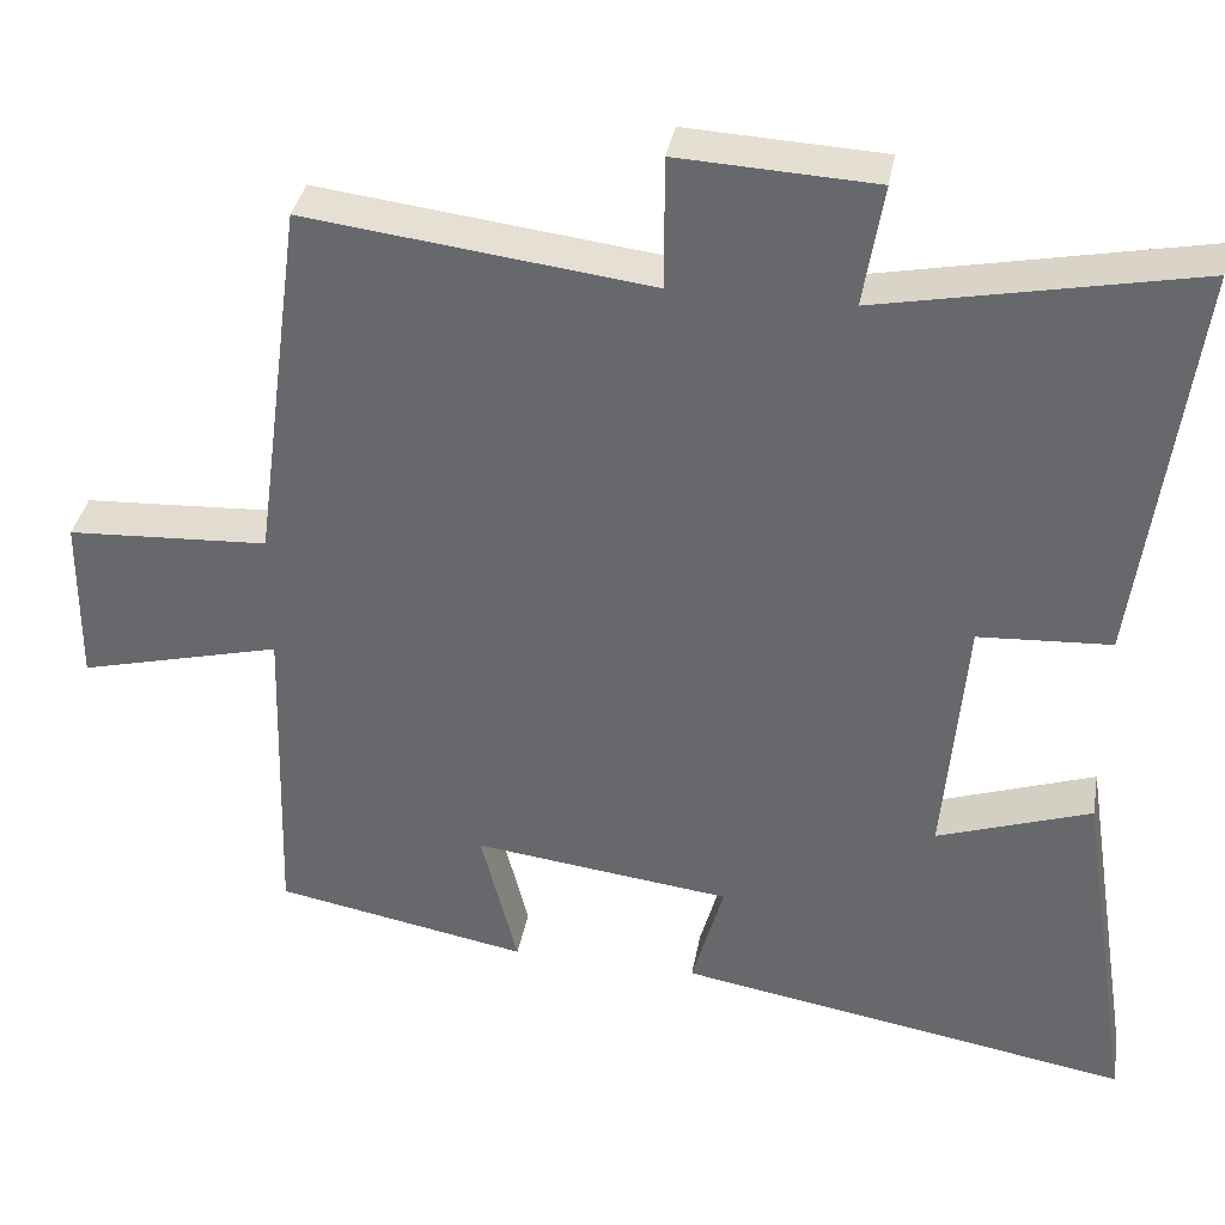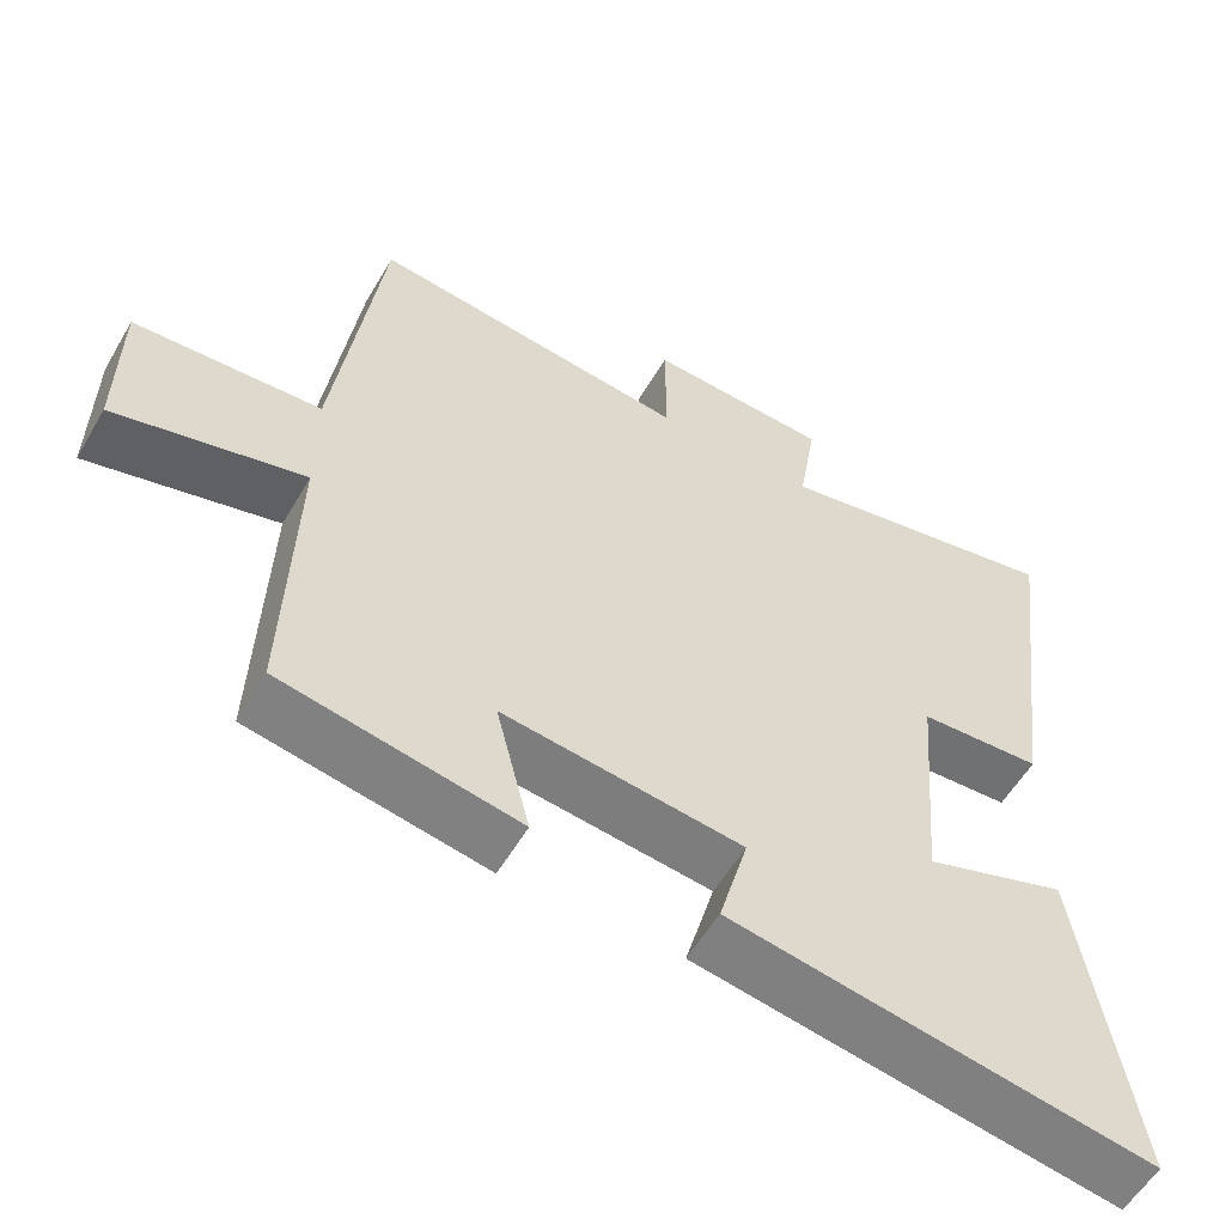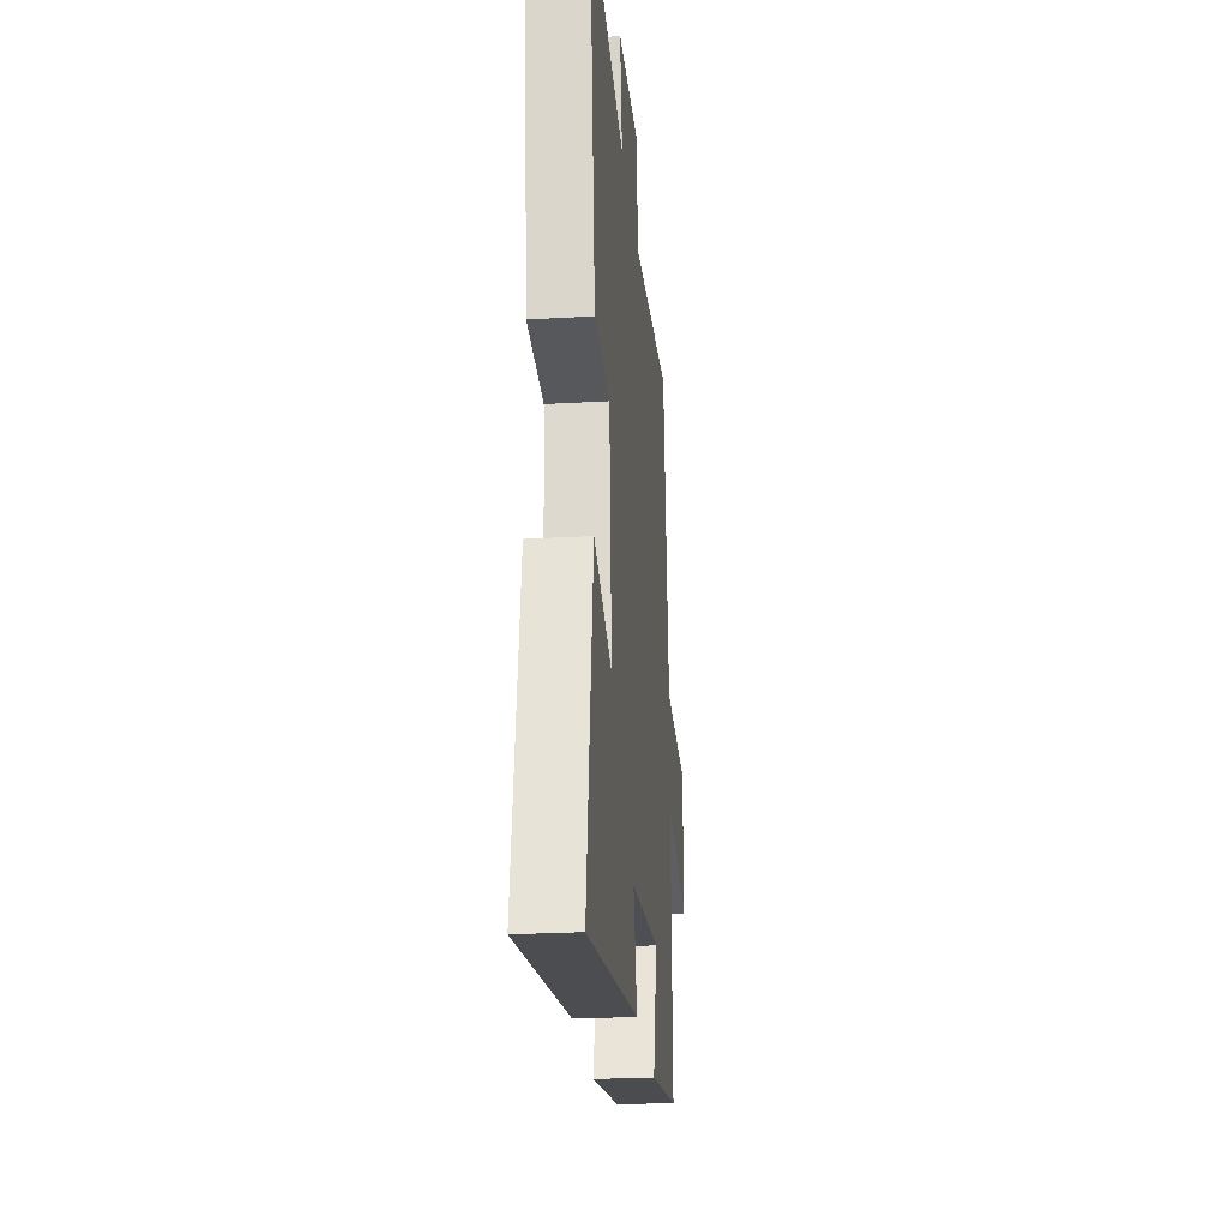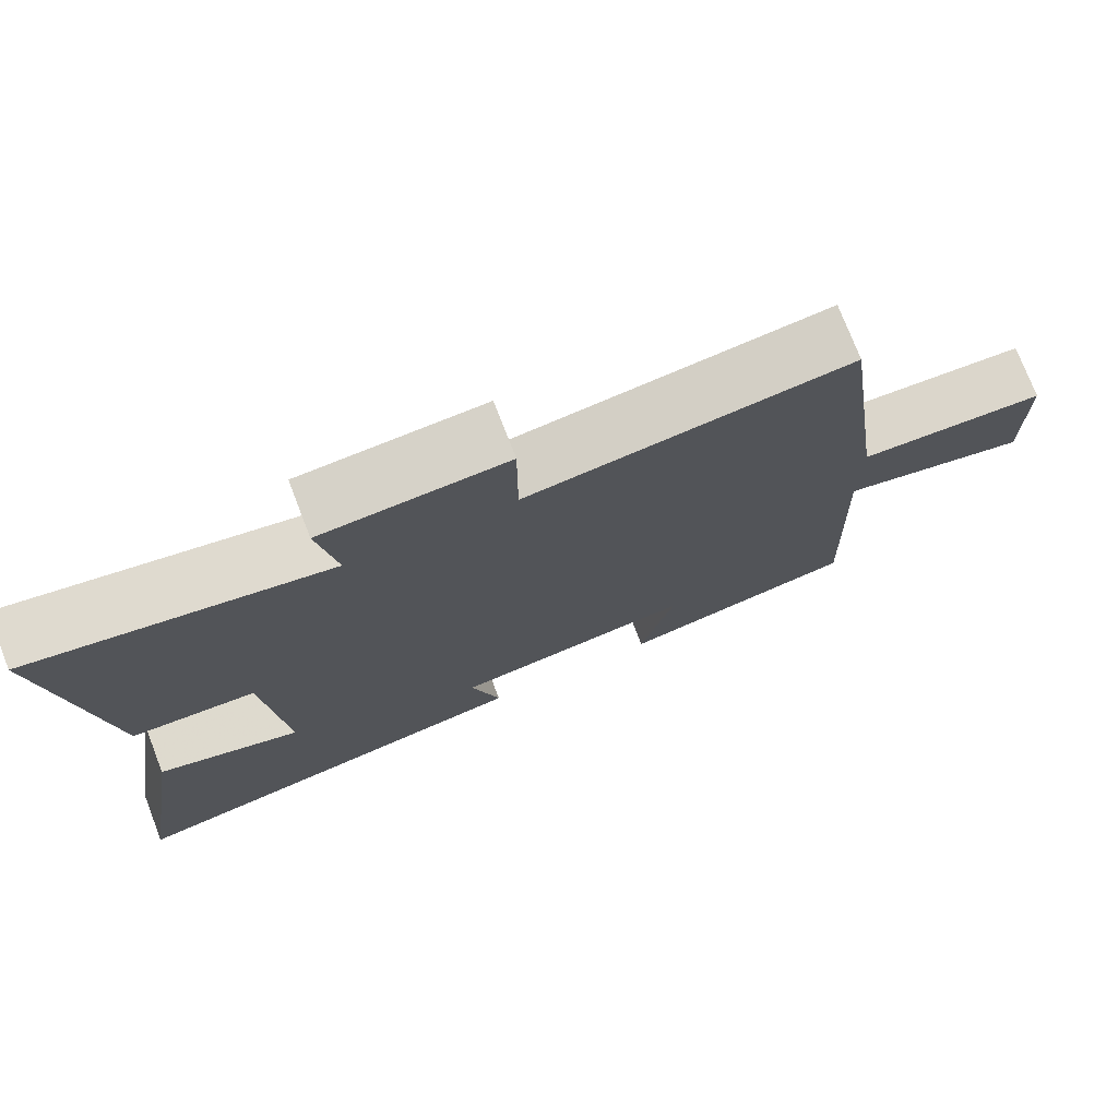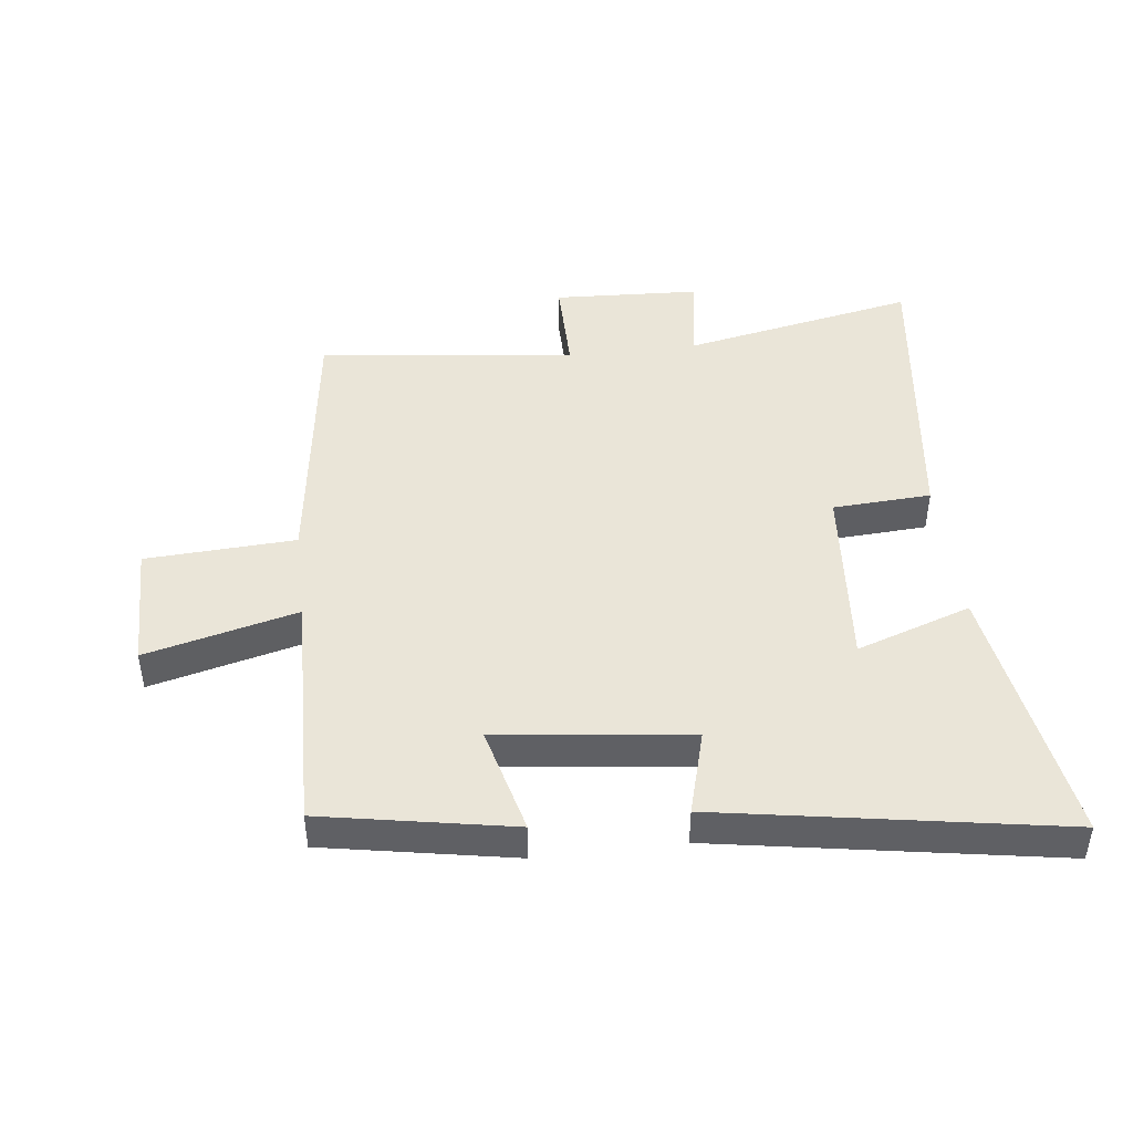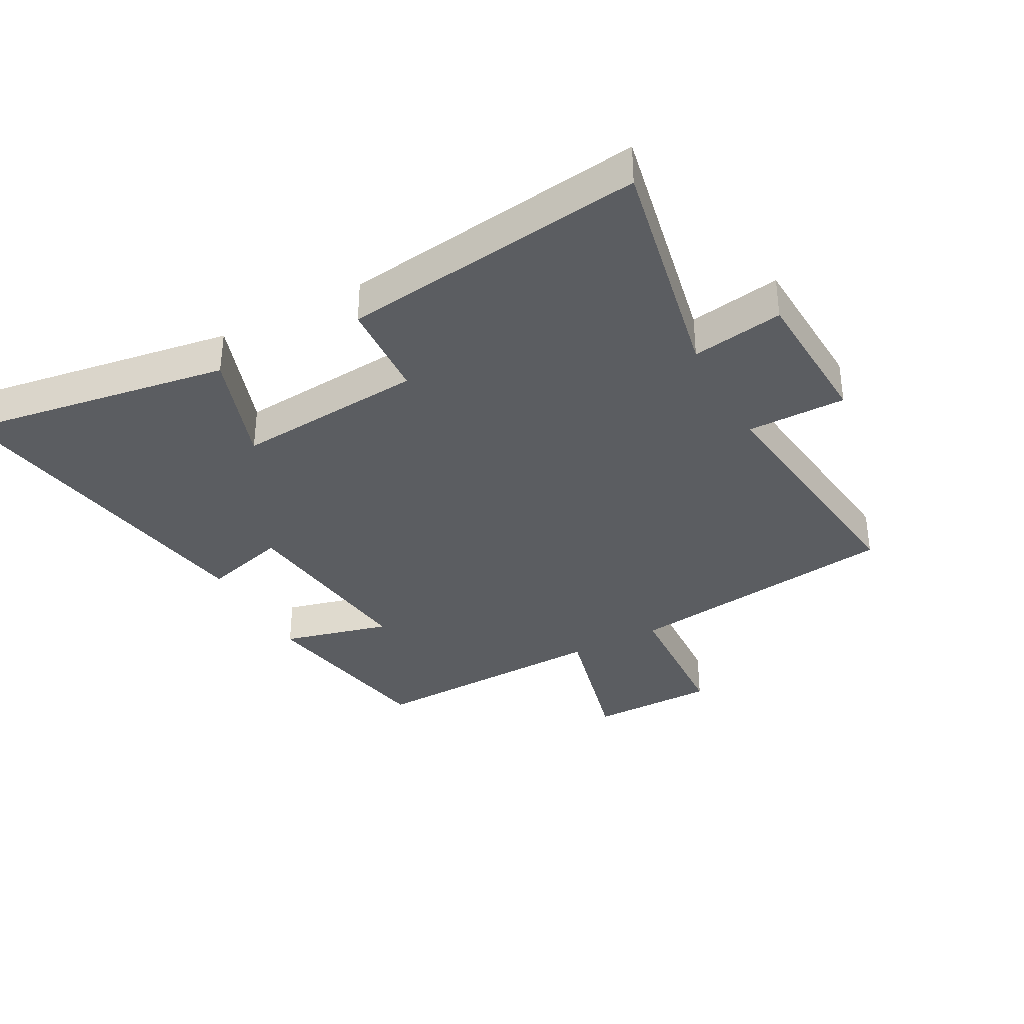
<metadata>
{"format":"obj","ext":"obj","renderer":"f3d","projection":"perspective","resolution":1024,"background":"white","views":[{"elev":36.1,"azim":-169.9,"up":"+Z"},{"elev":-56.5,"azim":150.0,"up":"+Z"},{"elev":-25.4,"azim":-84.7,"up":"+Z"},{"elev":75.1,"azim":-21.2,"up":"+Z"},{"elev":45.0,"azim":173.1,"up":"+Y"},{"elev":-35.6,"azim":-61.7,"up":"+Y"}]}
</metadata>
<code>
v -0.564 0.07 0.575
v -0.186 0.07 0.5
v -0.21 0.07 0.647
v 0.026 0.07 0.659
v 0.026 0.07 0.5
v 0.44 0.07 0.551
v 0.5 0.07 0.106
v 0.742 0.07 0.093
v 0.744 0.07 -0.111
v 0.5 0.07 -0.05
v 0.512 0.07 -0.443
v 0.207 0.07 -0.5
v 0.251 0.07 -0.326
v -0.059 0.07 -0.364
v -0.021 0.07 -0.5
v -0.567 0.07 -0.594
v -0.5 0.07 -0.163
v -0.315 0.07 -0.226
v -0.341 0.07 0.078
v -0.5 0.07 0.087
v -0.564 0 0.575
v -0.186 0 0.5
v -0.21 0 0.647
v 0.026 0 0.659
v 0.026 0 0.5
v 0.44 0 0.551
v 0.5 0 0.106
v 0.742 0 0.093
v 0.744 0 -0.111
v 0.5 0 -0.05
v 0.512 0 -0.443
v 0.207 0 -0.5
v 0.251 0 -0.326
v -0.059 0 -0.364
v -0.021 0 -0.5
v -0.567 0 -0.594
v -0.5 0 -0.163
v -0.315 0 -0.226
v -0.341 0 0.078
v -0.5 0 0.087
f 19 20 1 2
f 18 19 2
f 15 16 17 18
f 14 15 18
f 13 14 18 2
f 10 11 12 13
f 10 13 2 3
f 7 8 9 10
f 5 6 7 10
f 5 10 3
f 3 4 5
f 22 21 40 39
f 22 39 38
f 38 37 36 35
f 38 35 34
f 22 38 34 33
f 33 32 31 30
f 23 22 33 30
f 30 29 28 27
f 30 27 26 25
f 23 30 25
f 25 24 23
f 1 21 22 2
f 2 22 23 3
f 3 23 24 4
f 4 24 25 5
f 5 25 26 6
f 6 26 27 7
f 7 27 28 8
f 8 28 29 9
f 9 29 30 10
f 10 30 31 11
f 11 31 32 12
f 12 32 33 13
f 13 33 34 14
f 14 34 35 15
f 15 35 36 16
f 16 36 37 17
f 17 37 38 18
f 18 38 39 19
f 19 39 40 20
f 20 40 21 1

</code>
